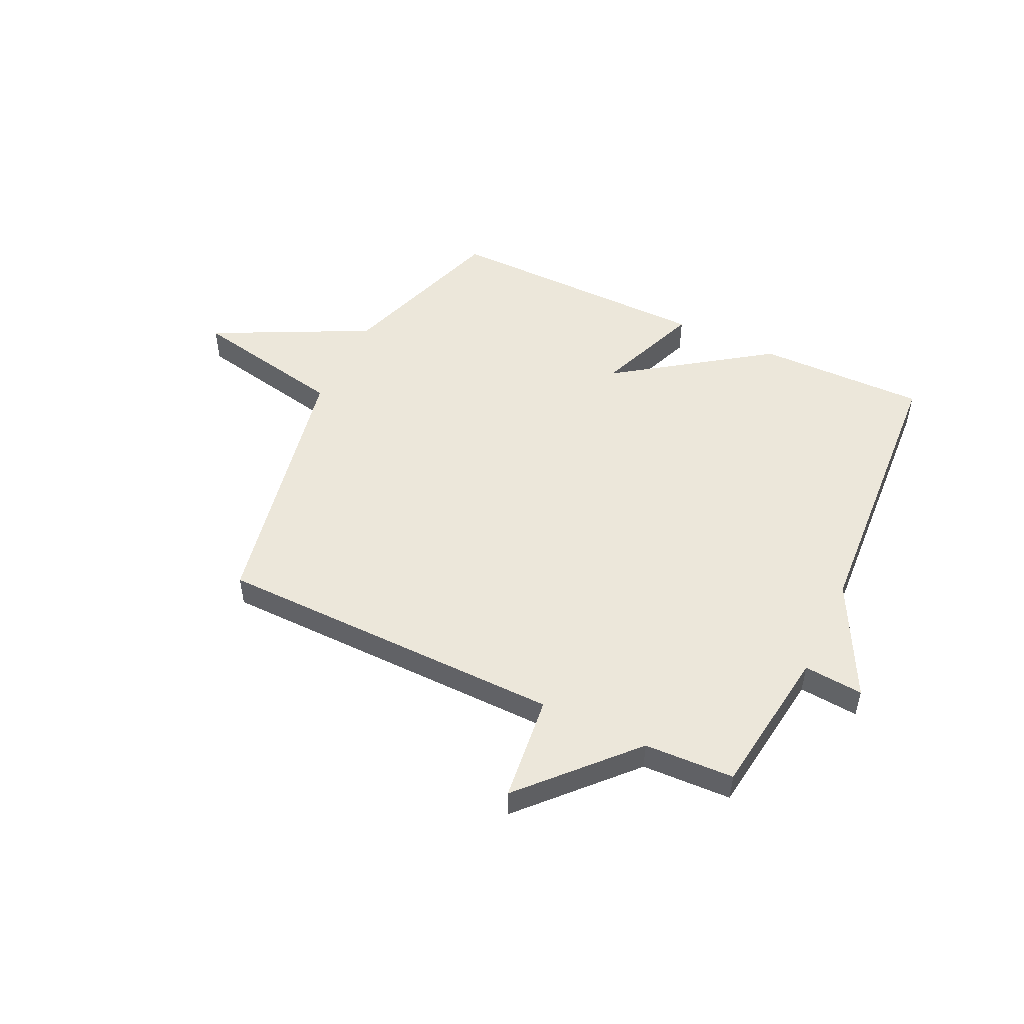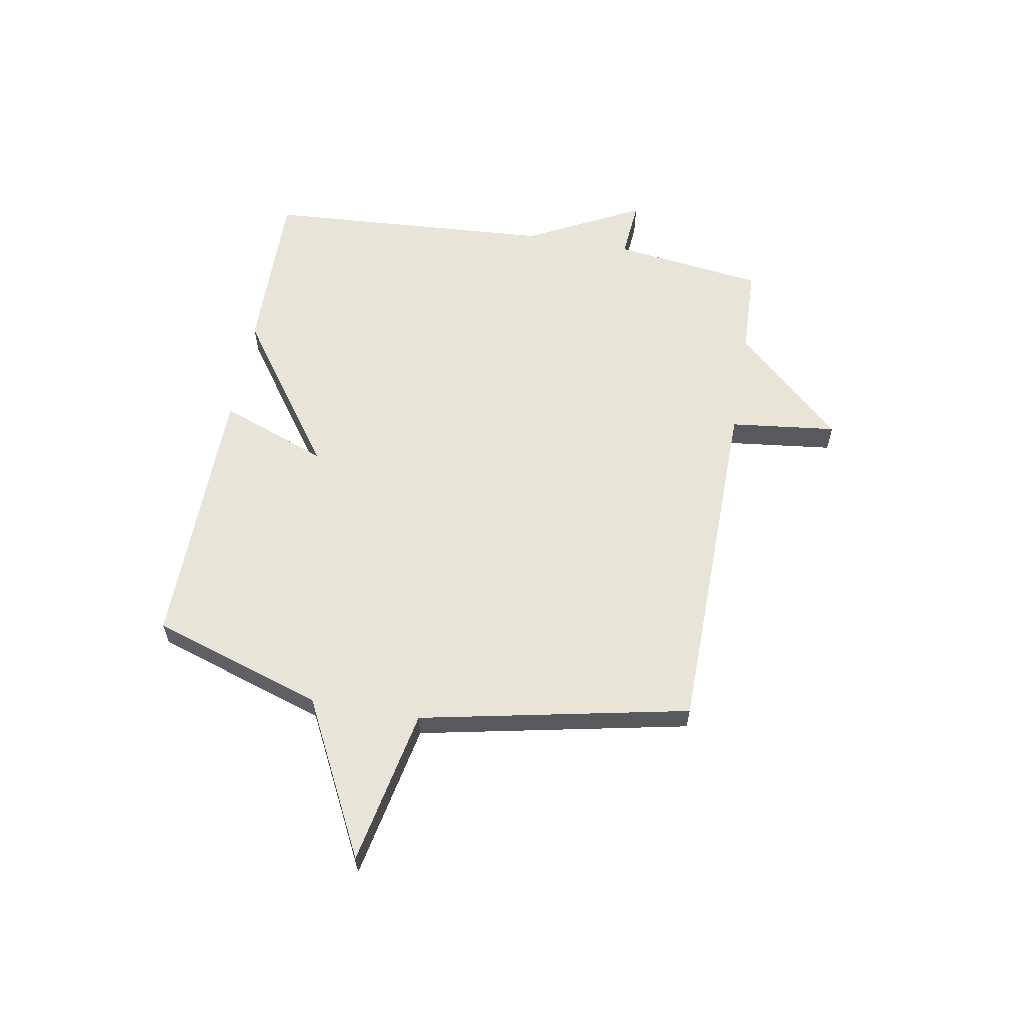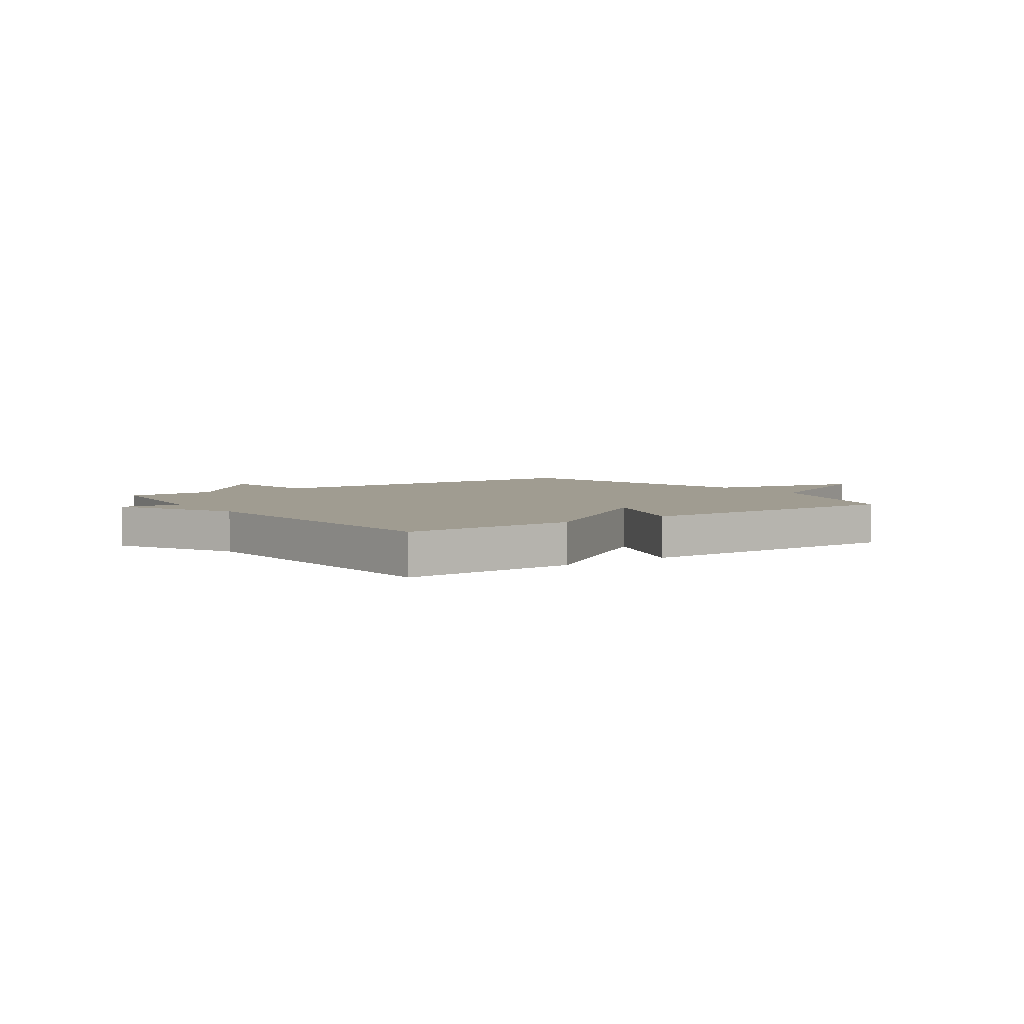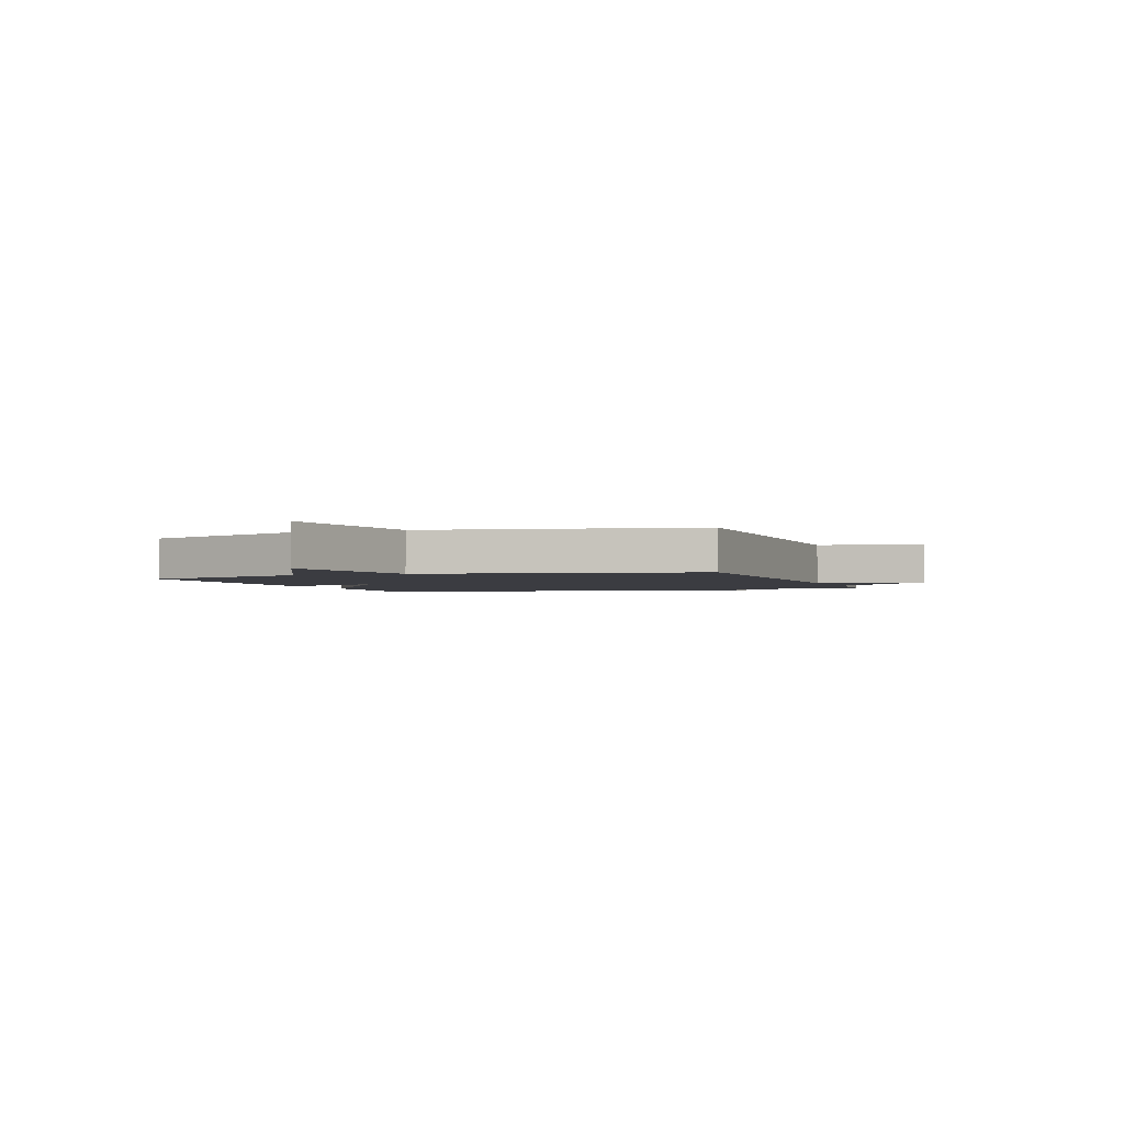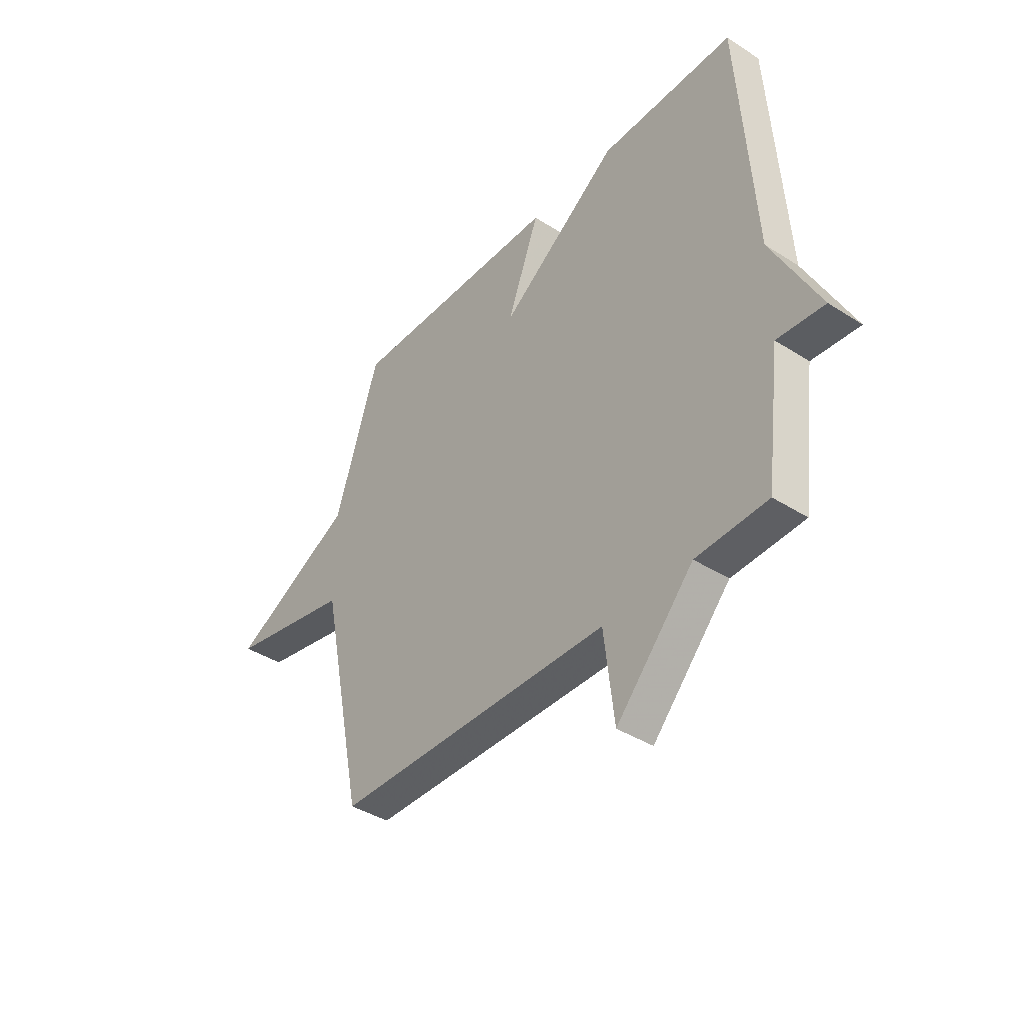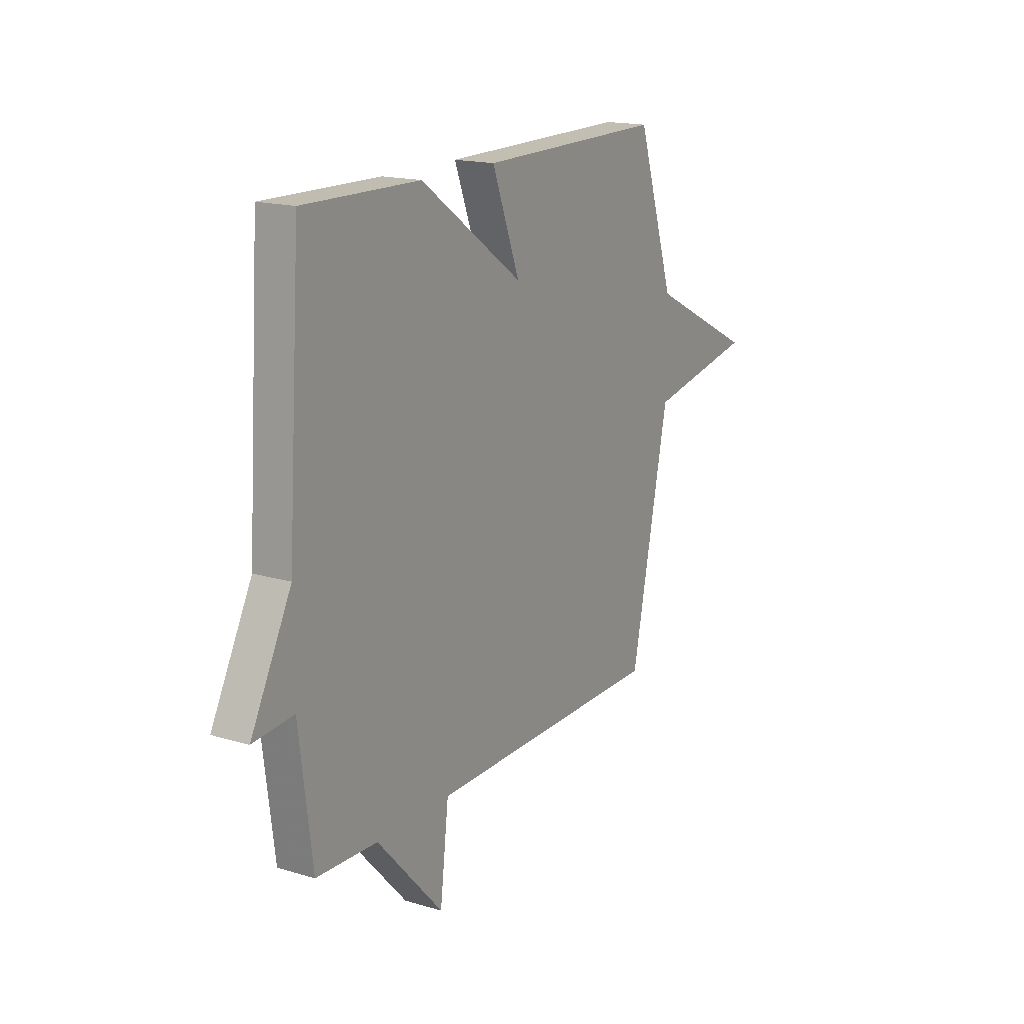
<metadata>
{"format":"obj","ext":"obj","renderer":"f3d","projection":"perspective","resolution":1024,"background":"white","views":[{"elev":50.4,"azim":-154.3,"up":"+Y"},{"elev":59.9,"azim":100.1,"up":"+Y"},{"elev":4.4,"azim":-35.4,"up":"+Y"},{"elev":-2.2,"azim":110.3,"up":"+Y"},{"elev":-39.9,"azim":-128.3,"up":"+Z"},{"elev":17.0,"azim":-58.8,"up":"+Z"}]}
</metadata>
<code>
v 0.5 0.07 0.5
v 0.601 0.07 0.188
v 0.885 0.07 0.044
v 0.601 0.07 -0.012
v 0.5 0.07 -0.5
v -0.137 0.07 -0.507
v -0.16 0.07 -0.701
v -0.337 0.07 -0.507
v -0.5 0.07 -0.5
v -0.535 0.07 -0.226
v -0.643 0.07 -0.235
v -0.535 0.07 -0.026
v -0.5 0.07 0.5
v -0.192 0.07 0.495
v 0.082 0.07 0.3
v 0.008 0.07 0.495
v 0.5 0 0.5
v 0.601 0 0.188
v 0.885 0 0.044
v 0.601 0 -0.012
v 0.5 0 -0.5
v -0.137 0 -0.507
v -0.16 0 -0.701
v -0.337 0 -0.507
v -0.5 0 -0.5
v -0.535 0 -0.226
v -0.643 0 -0.235
v -0.535 0 -0.026
v -0.5 0 0.5
v -0.192 0 0.495
v 0.082 0 0.3
v 0.008 0 0.495
f 15 16 1 2
f 12 13 14 15
f 2 3 4
f 15 2 4
f 12 15 4
f 11 12 4
f 10 11 4
f 4 5 6
f 10 4 6
f 9 10 6
f 8 9 6
f 6 7 8
f 18 17 32 31
f 31 30 29 28
f 20 19 18
f 20 18 31
f 20 31 28
f 20 28 27
f 20 27 26
f 22 21 20
f 22 20 26
f 22 26 25
f 22 25 24
f 24 23 22
f 1 17 18 2
f 2 18 19 3
f 3 19 20 4
f 4 20 21 5
f 5 21 22 6
f 6 22 23 7
f 7 23 24 8
f 8 24 25 9
f 9 25 26 10
f 10 26 27 11
f 11 27 28 12
f 12 28 29 13
f 13 29 30 14
f 14 30 31 15
f 15 31 32 16
f 16 32 17 1

</code>
